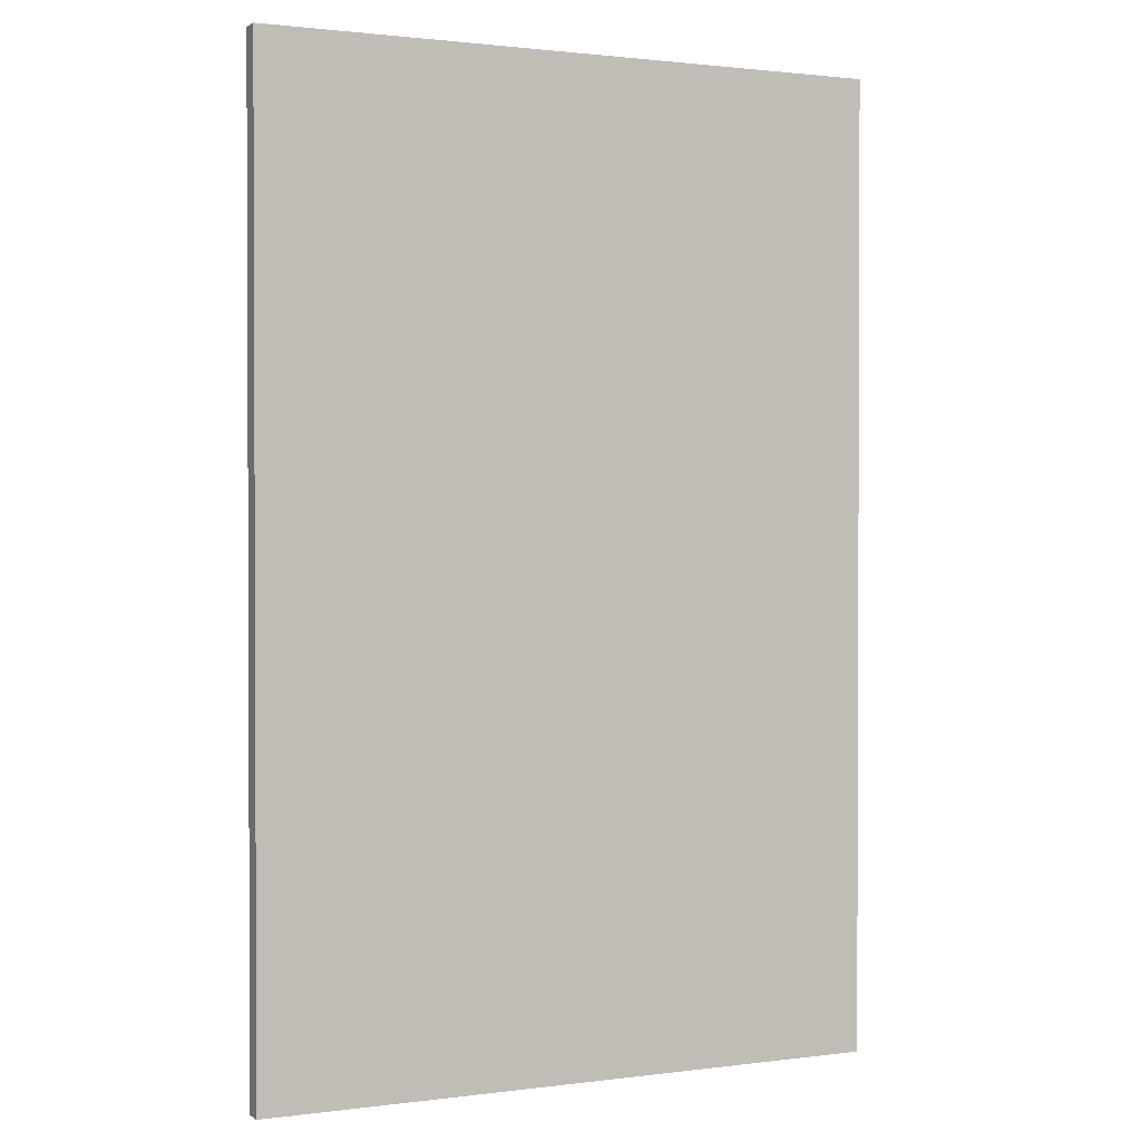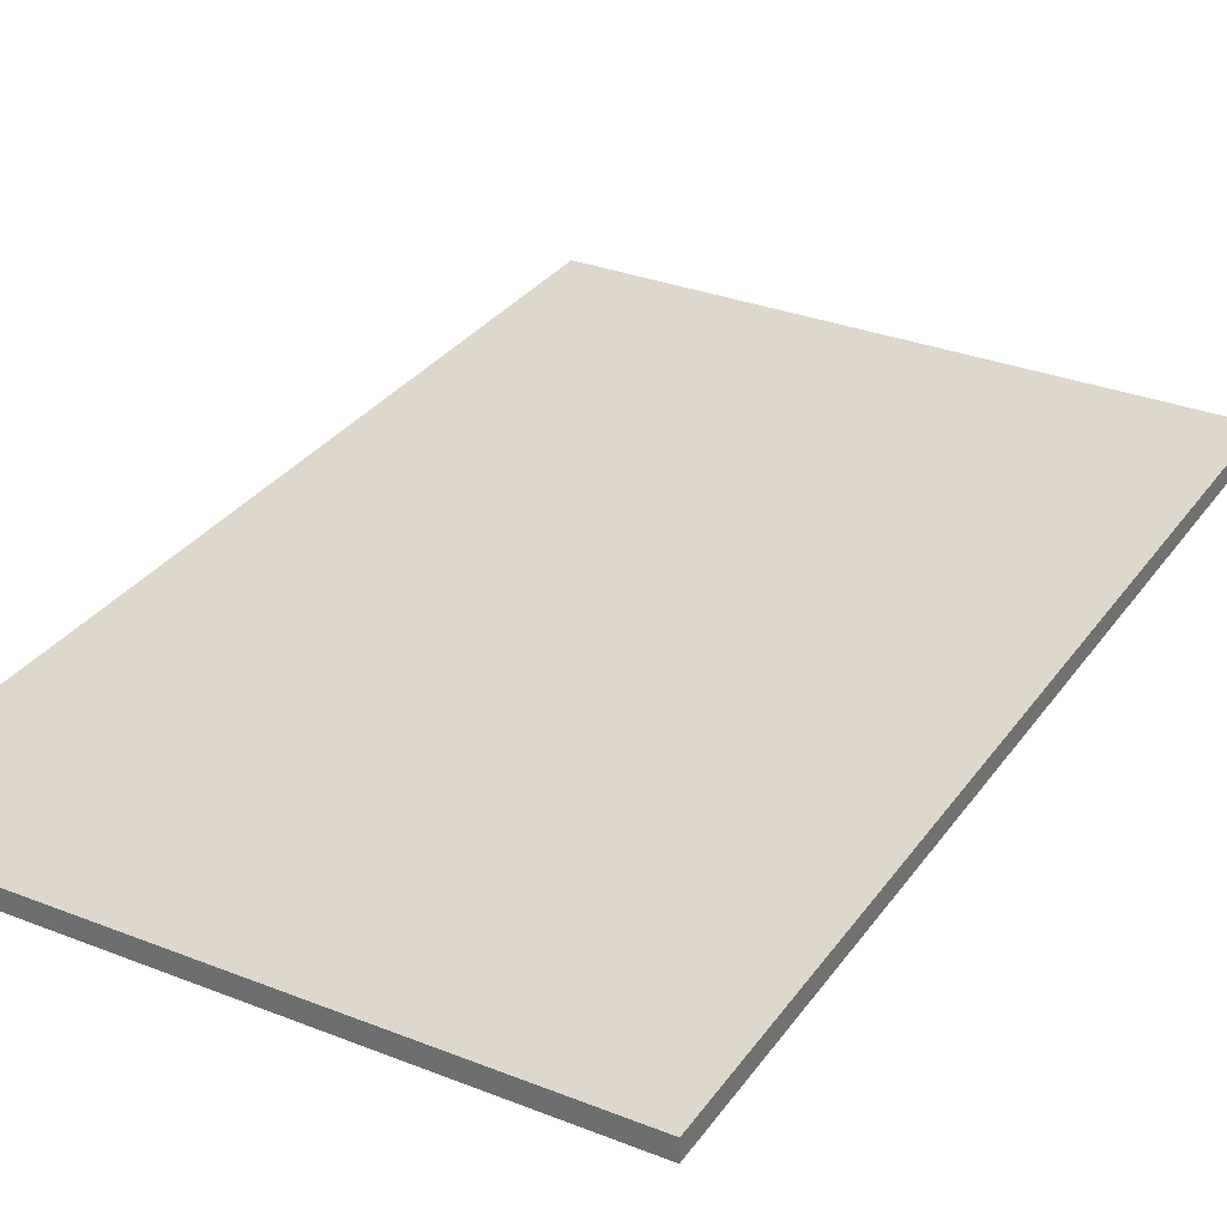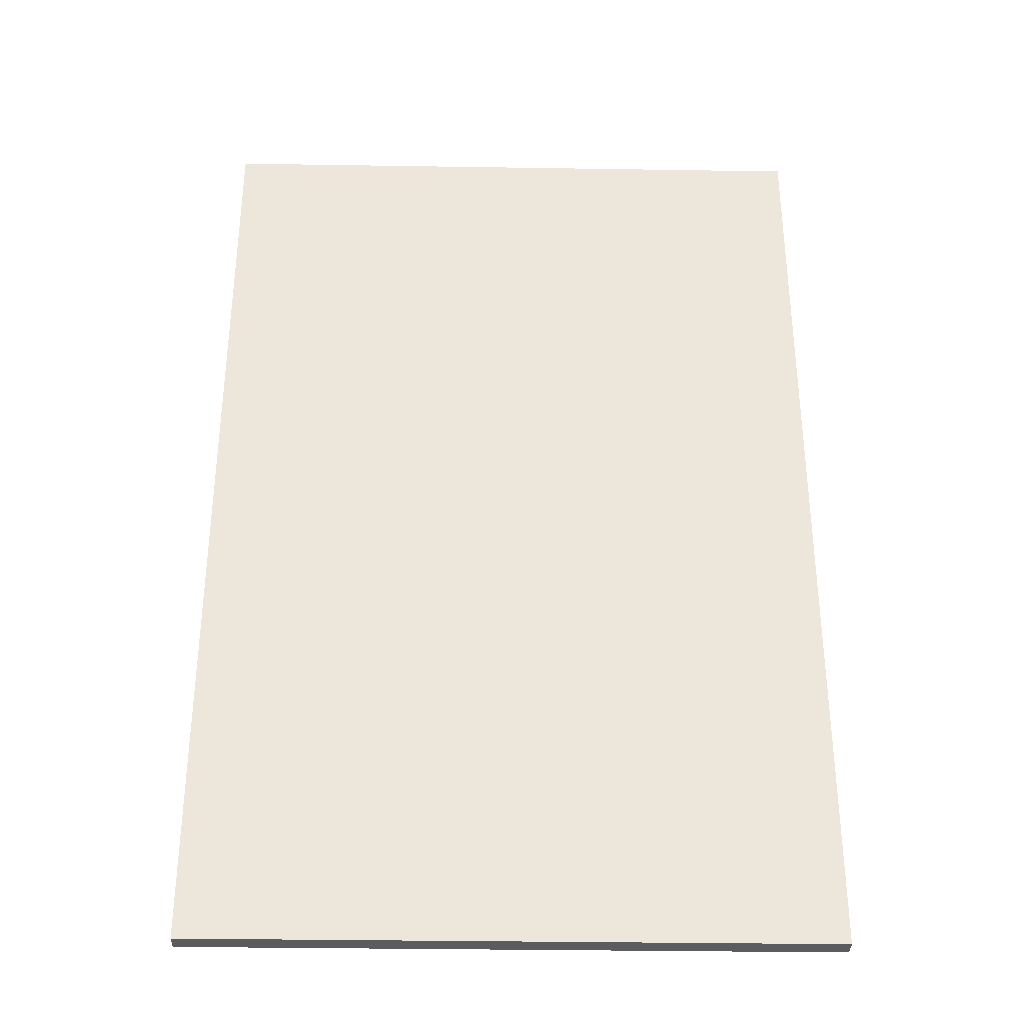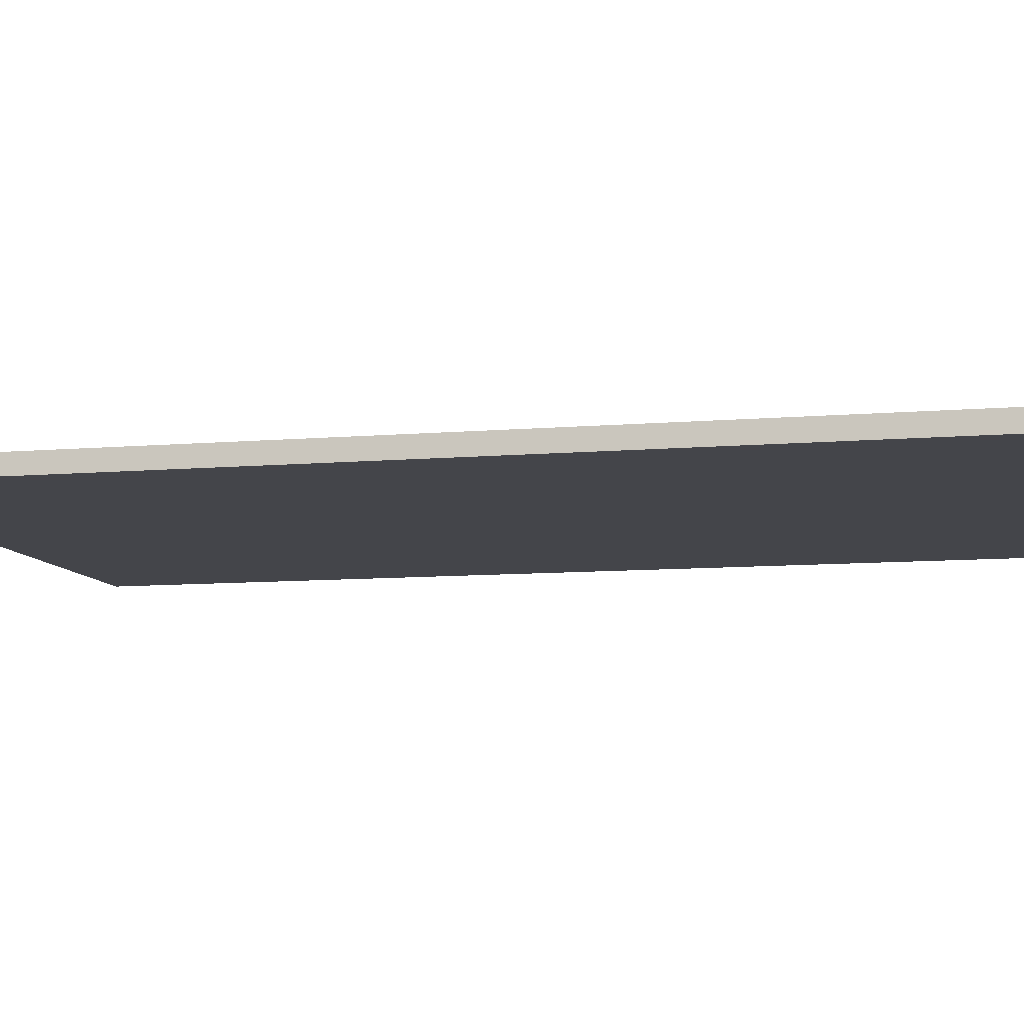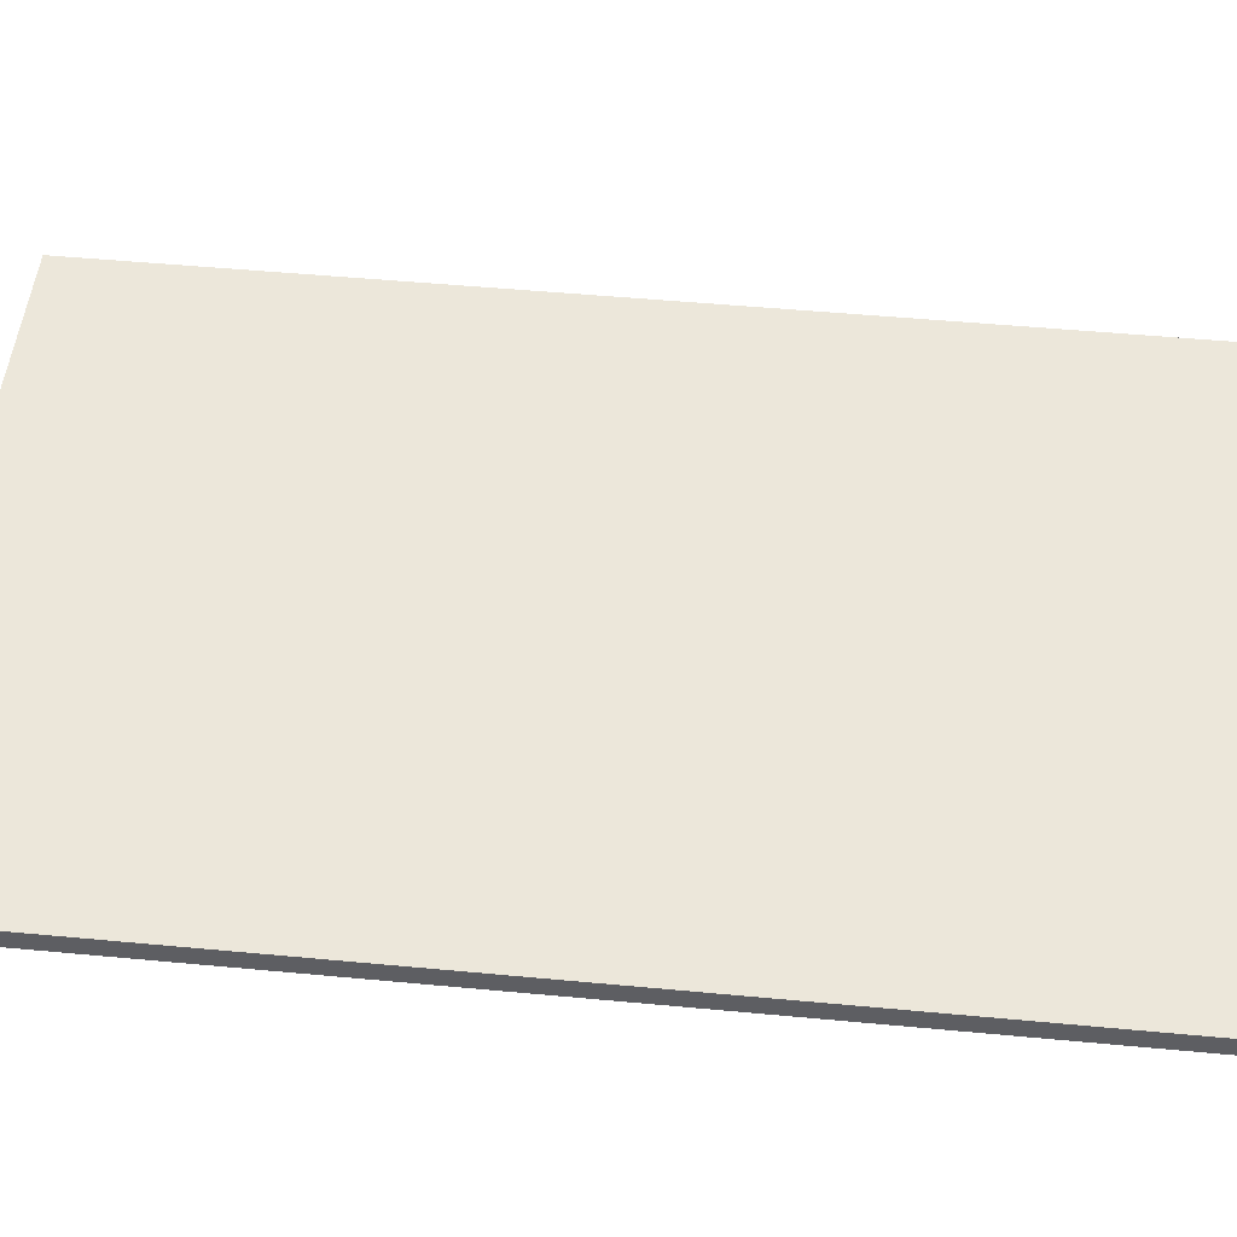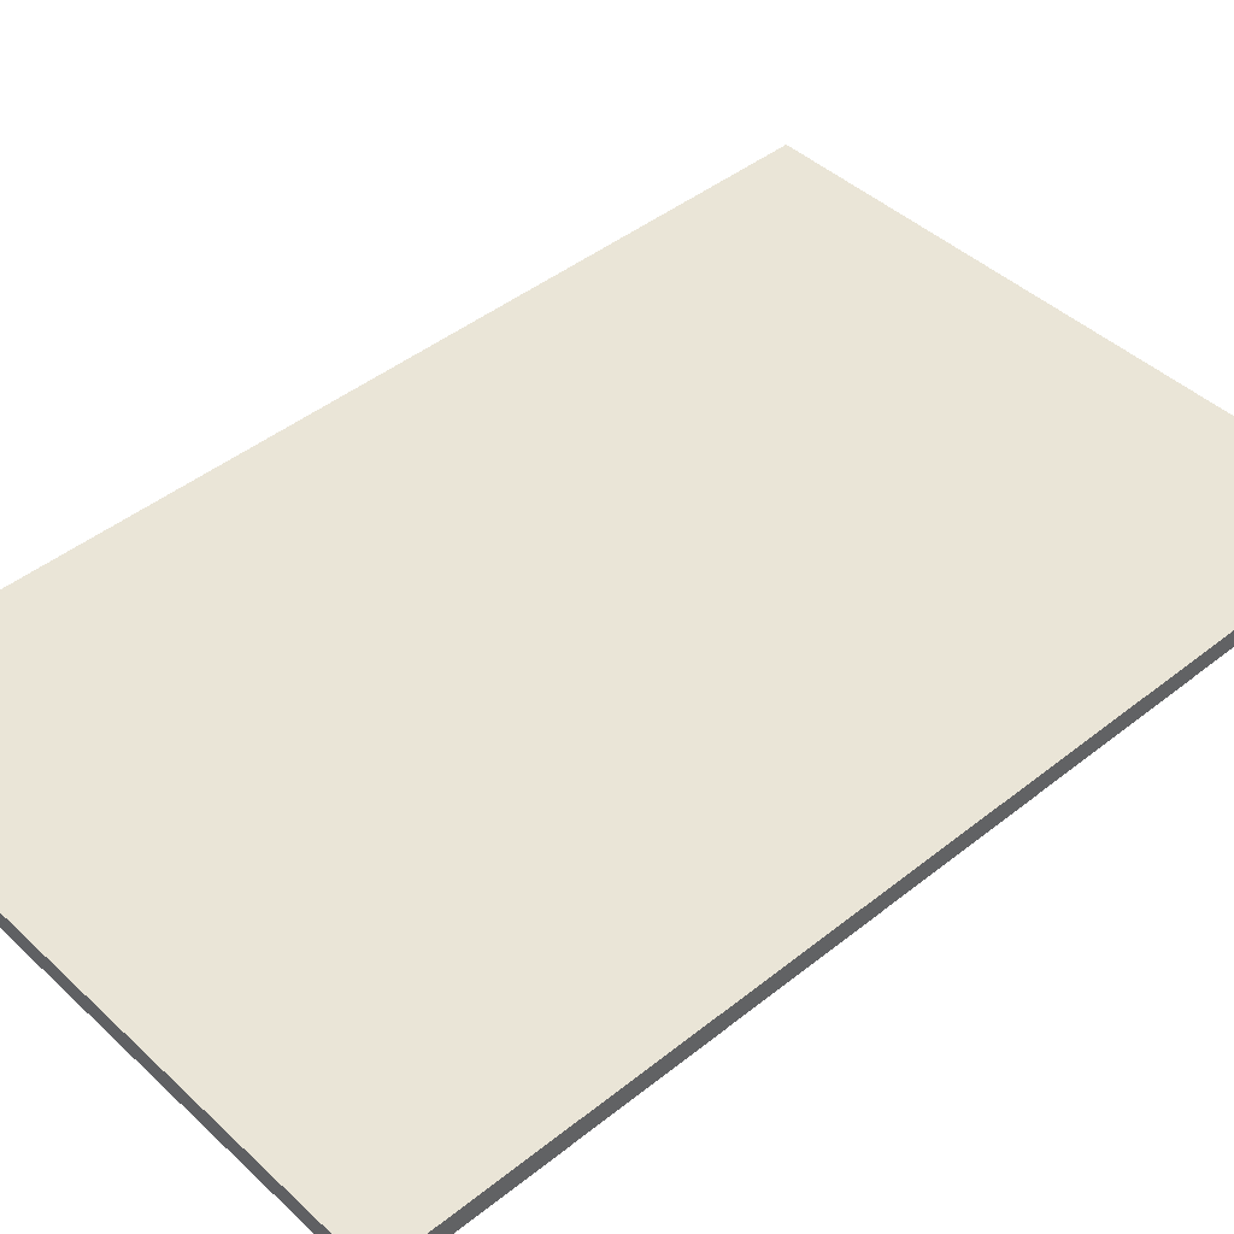
<metadata>
{"format":"obj","ext":"obj","renderer":"f3d","projection":"perspective","resolution":1024,"background":"white","views":[{"elev":1.3,"azim":154.6,"up":"+Z"},{"elev":31.4,"azim":-150.8,"up":"+Y"},{"elev":-34.4,"azim":-1.2,"up":"+Z"},{"elev":-9.2,"azim":103.0,"up":"+Y"},{"elev":50.3,"azim":-84.1,"up":"+Y"},{"elev":44.1,"azim":47.1,"up":"+Y"}]}
</metadata>
<code>
o Cube.004_Cube.004
v 0.5522 0.003275 -0.7222
v 0.5522 0.003275 0.7367
v -0.3903 0.003275 0.7367
v -0.3903 0.003275 -0.7222
v 0.5522 0.03222 -0.7222
v -0.3903 0.03222 -0.7222
v -0.3903 0.03222 0.7367
v 0.5522 0.03222 0.7367
f 1 2 3 4
f 5 6 7 8
f 1 5 8 2
f 2 8 7 3
f 3 7 6 4
f 5 1 4 6

</code>
